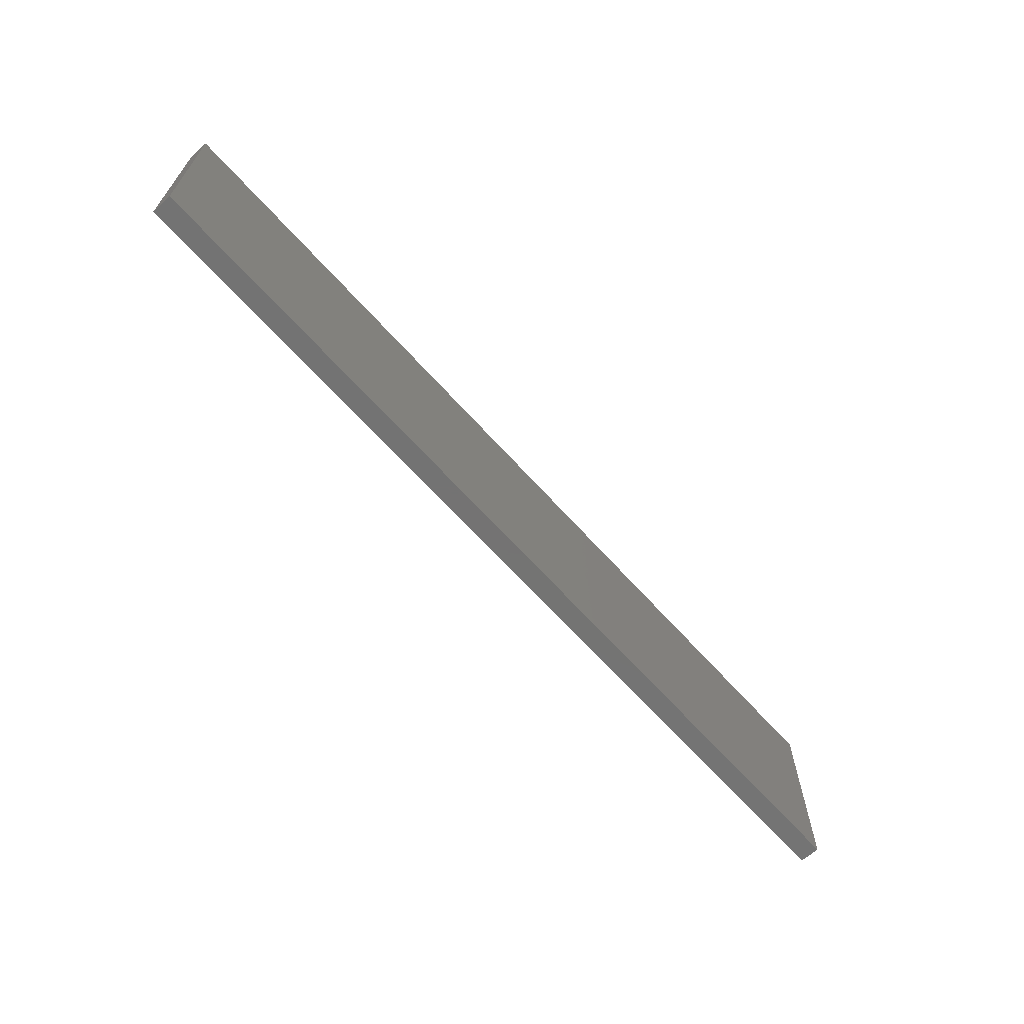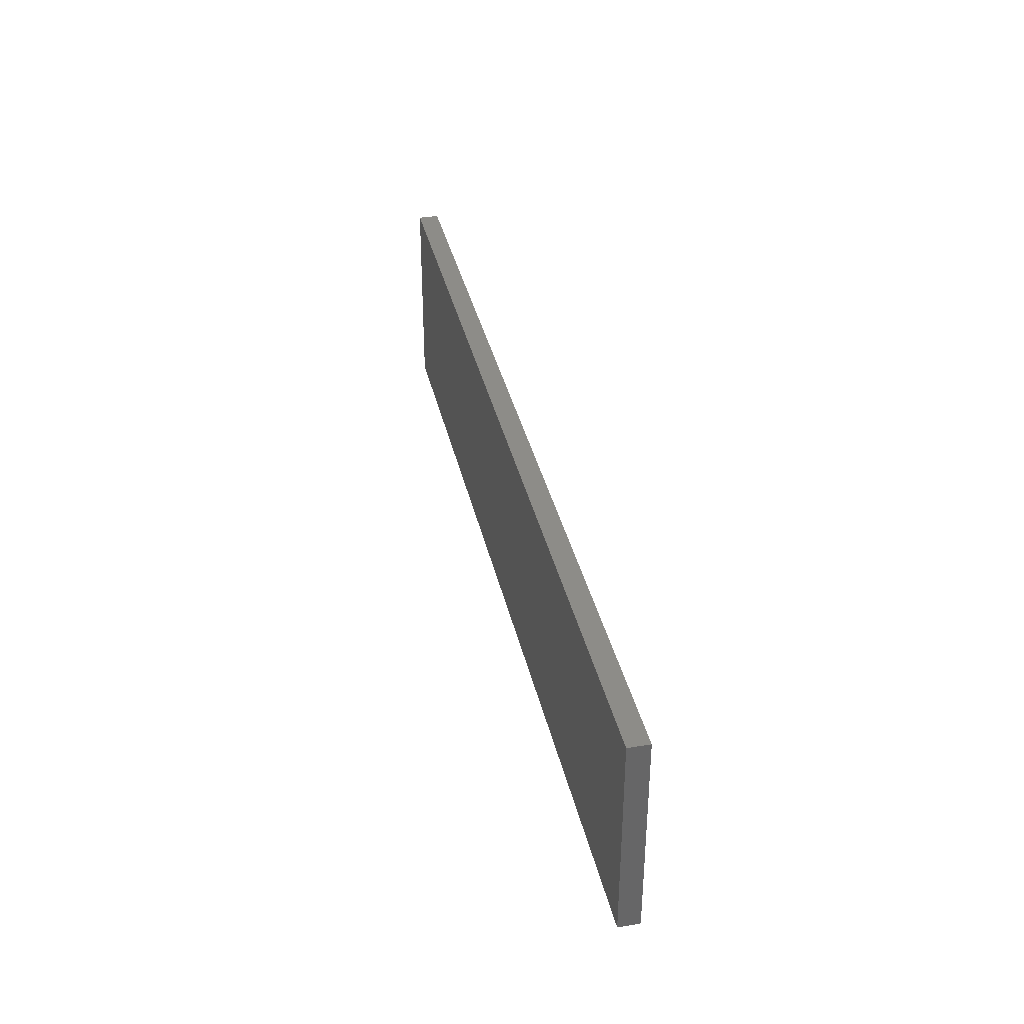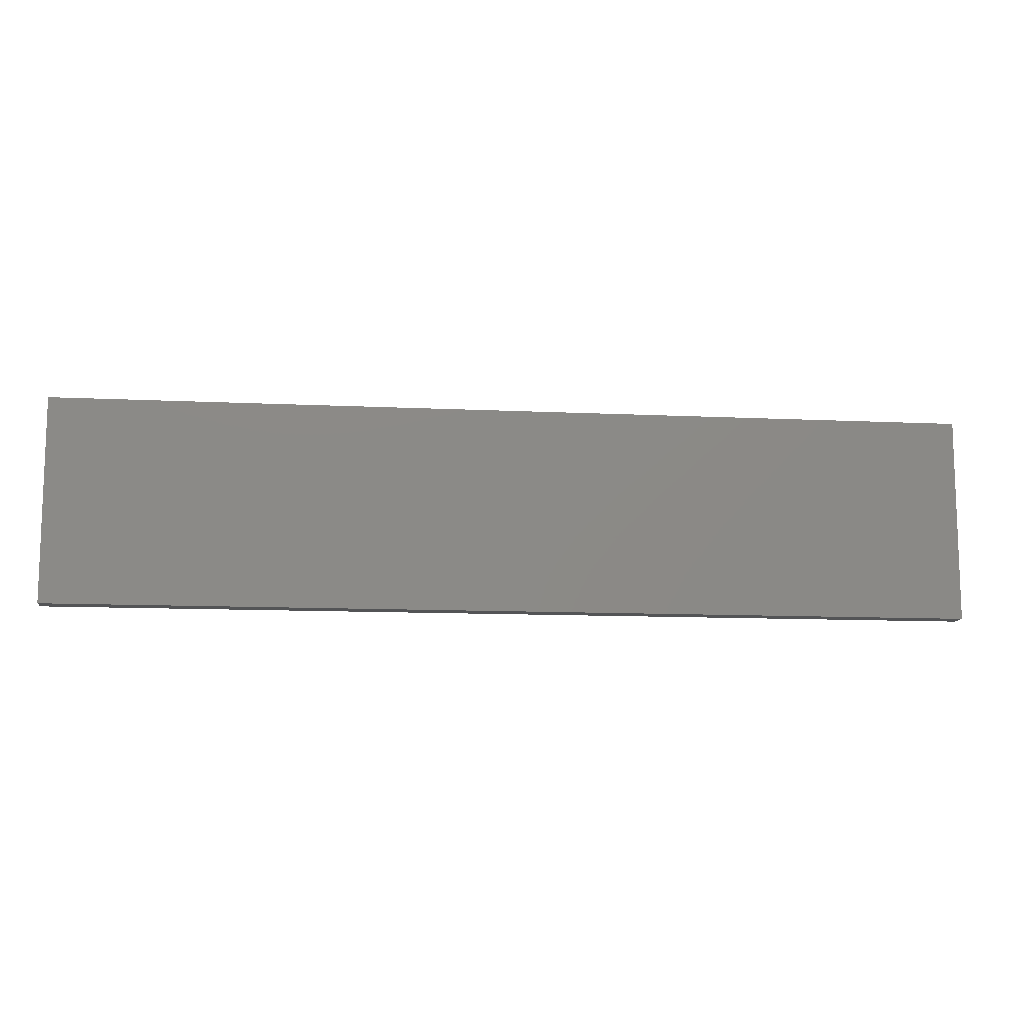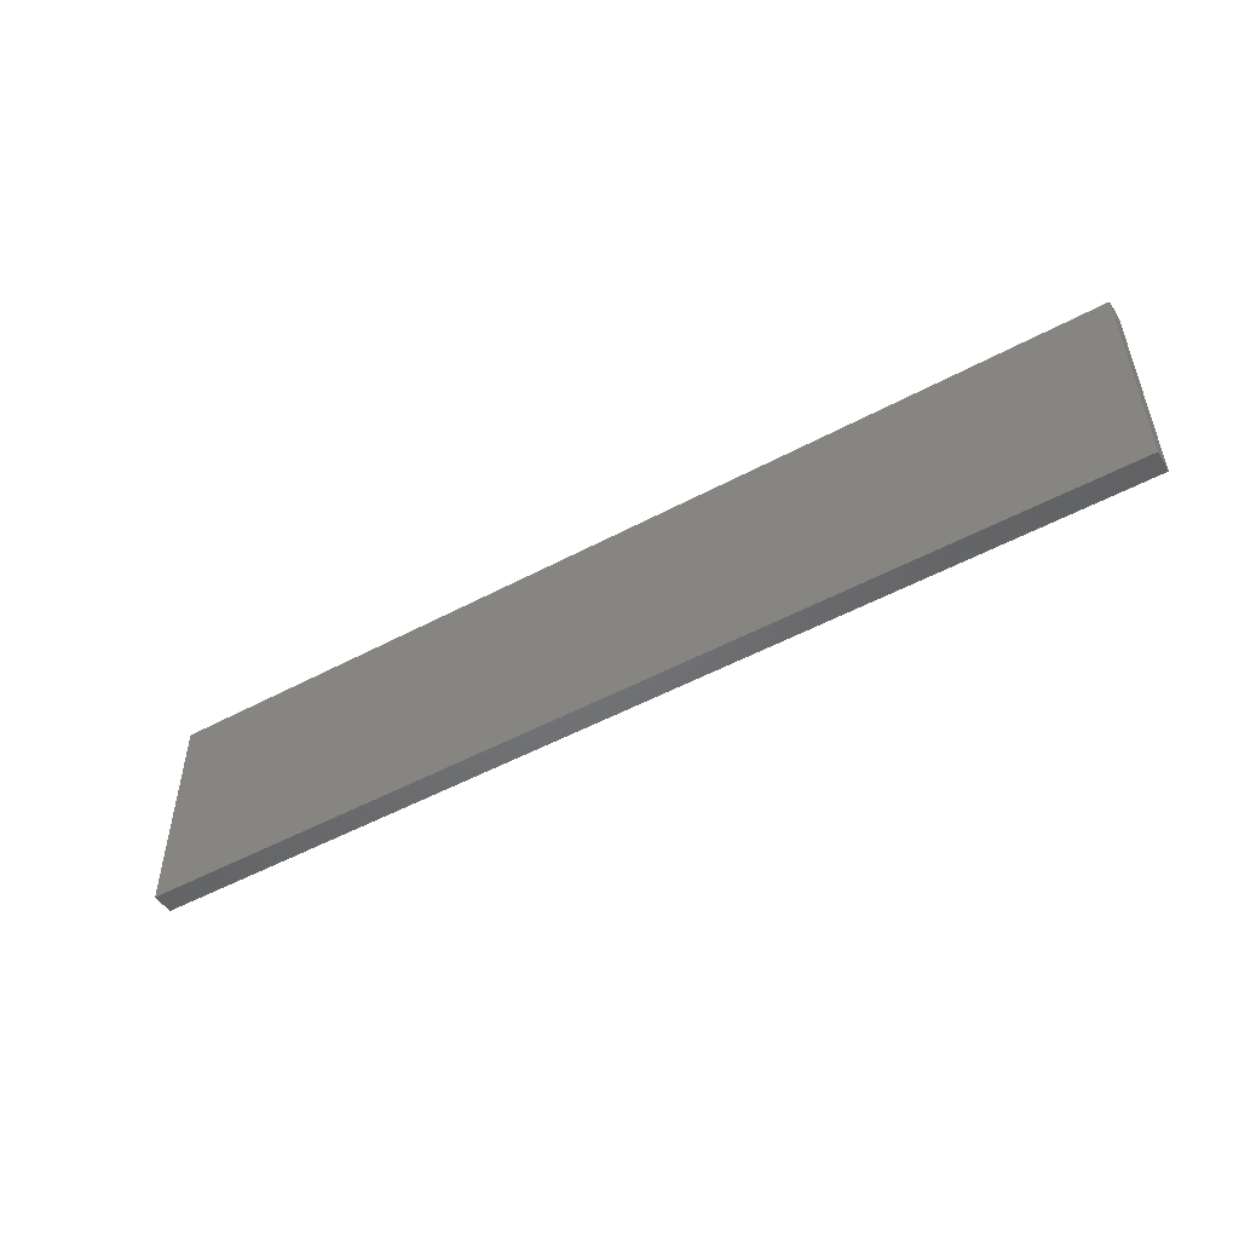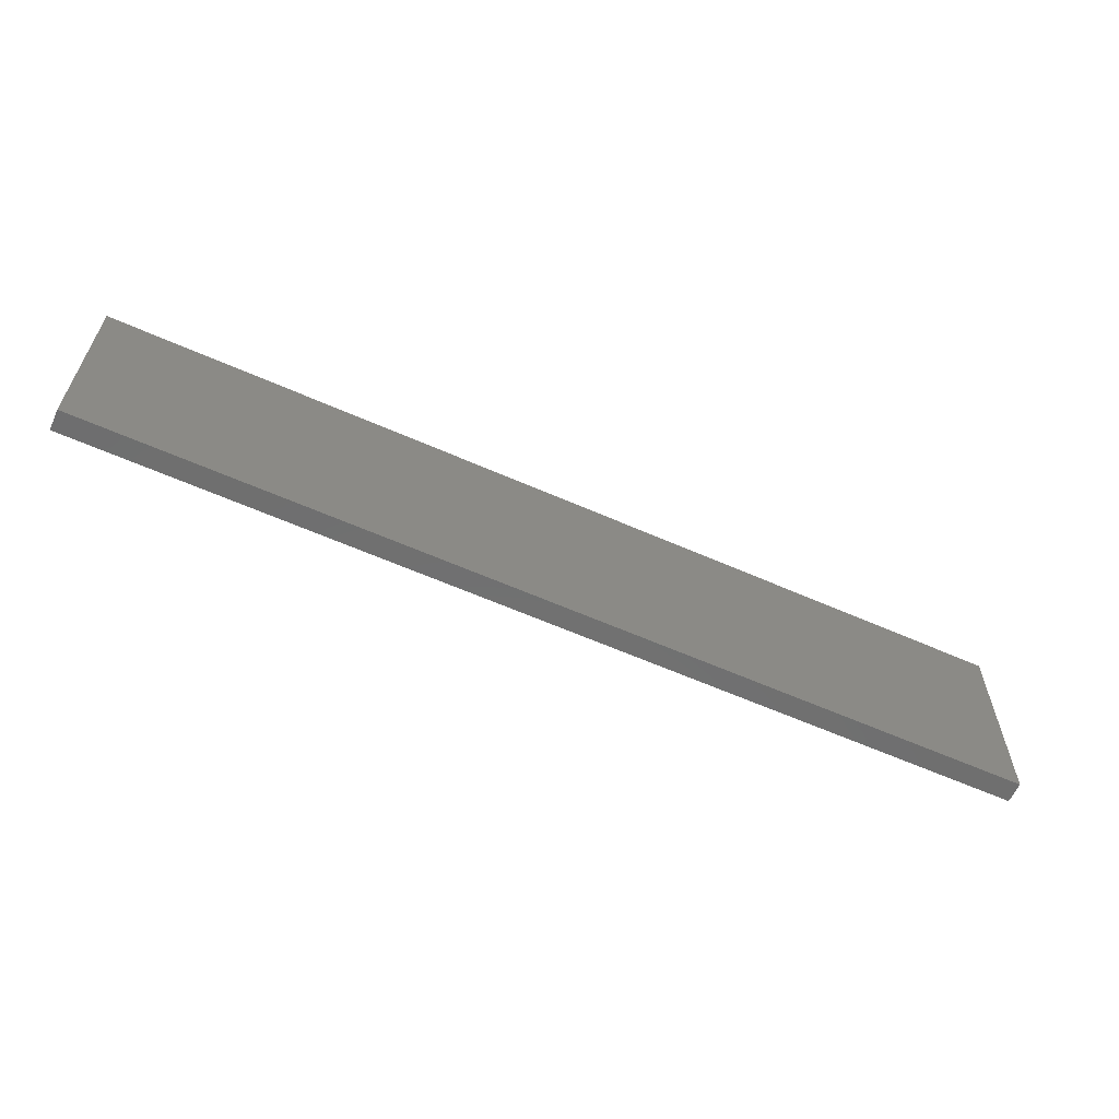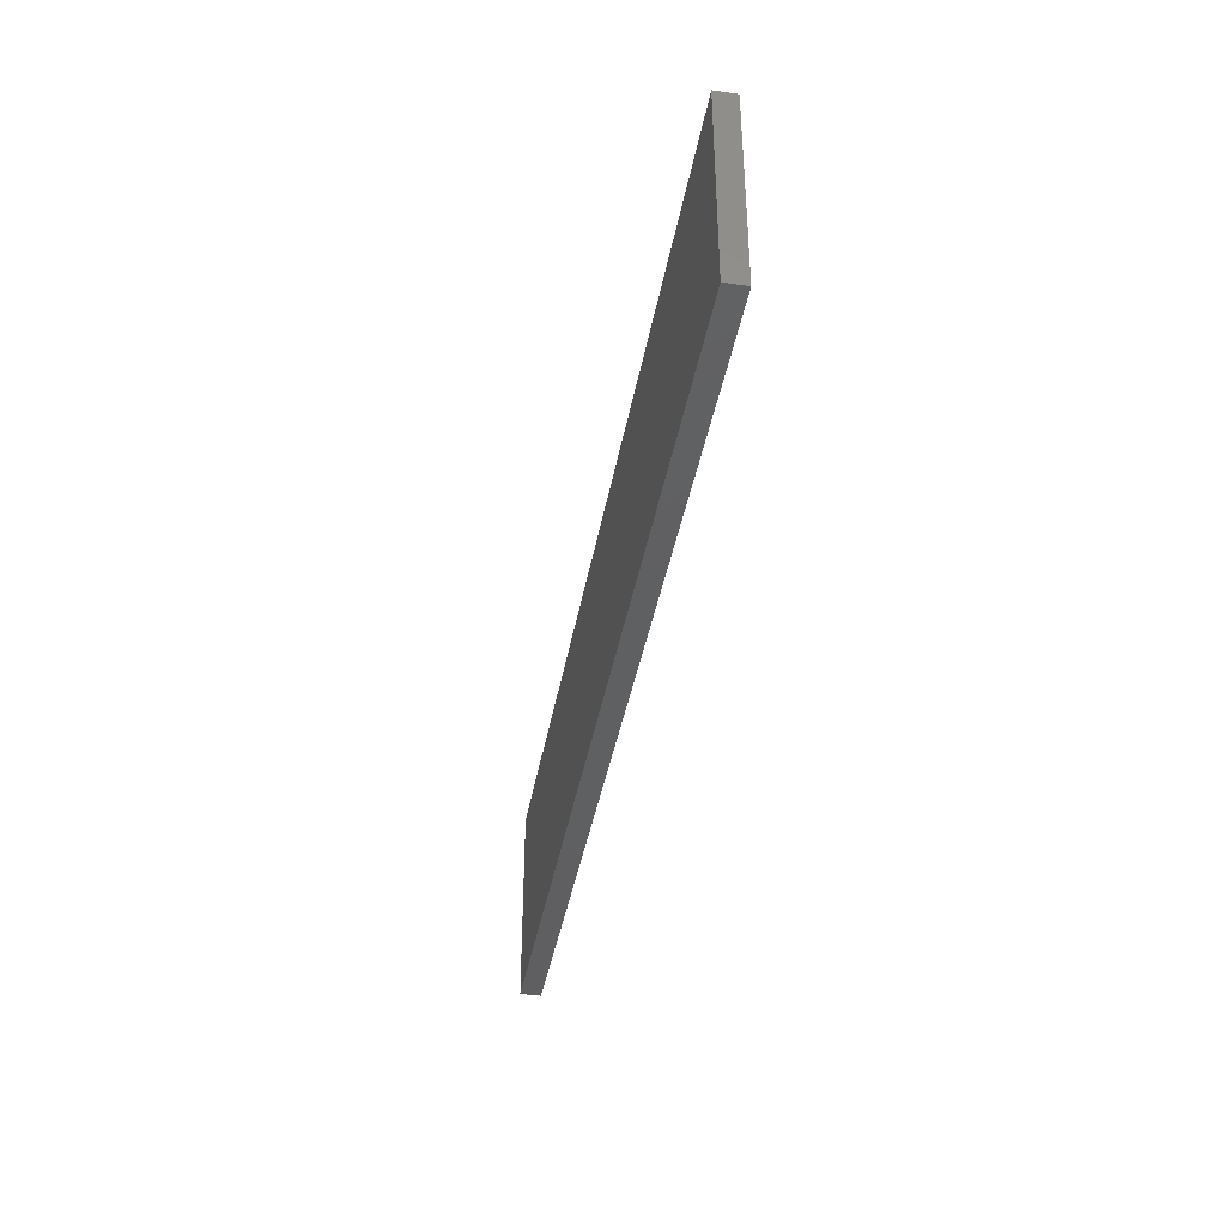
<metadata>
{"format":"stl","ext":"stl","renderer":"f3d","projection":"perspective","resolution":1024,"background":"white","views":[{"elev":-65.7,"azim":-48.1,"up":"+Z"},{"elev":35.9,"azim":77.7,"up":"+Z"},{"elev":-11.4,"azim":173.3,"up":"+Z"},{"elev":-50.0,"azim":30.8,"up":"+Z"},{"elev":-60.9,"azim":155.7,"up":"+Z"},{"elev":-40.1,"azim":80.0,"up":"+Z"}]}
</metadata>
<code>
# stl→obj: 8 verts, 12 faces
v -1.3 0.1 0.5
v -1.3 0.1 -0.5
v -1.3 0 0.5
v -1.3 0 -0.5
v 3.2 0.1 0.5
v 3.2 0 0.5
v 3.2 0.1 -0.5
v 3.2 0 -0.5
f 1 2 3
f 3 2 4
f 5 1 6
f 6 1 3
f 7 5 8
f 8 5 6
f 2 7 4
f 4 7 8
f 5 7 1
f 1 7 2
f 8 6 4
f 4 6 3

</code>
